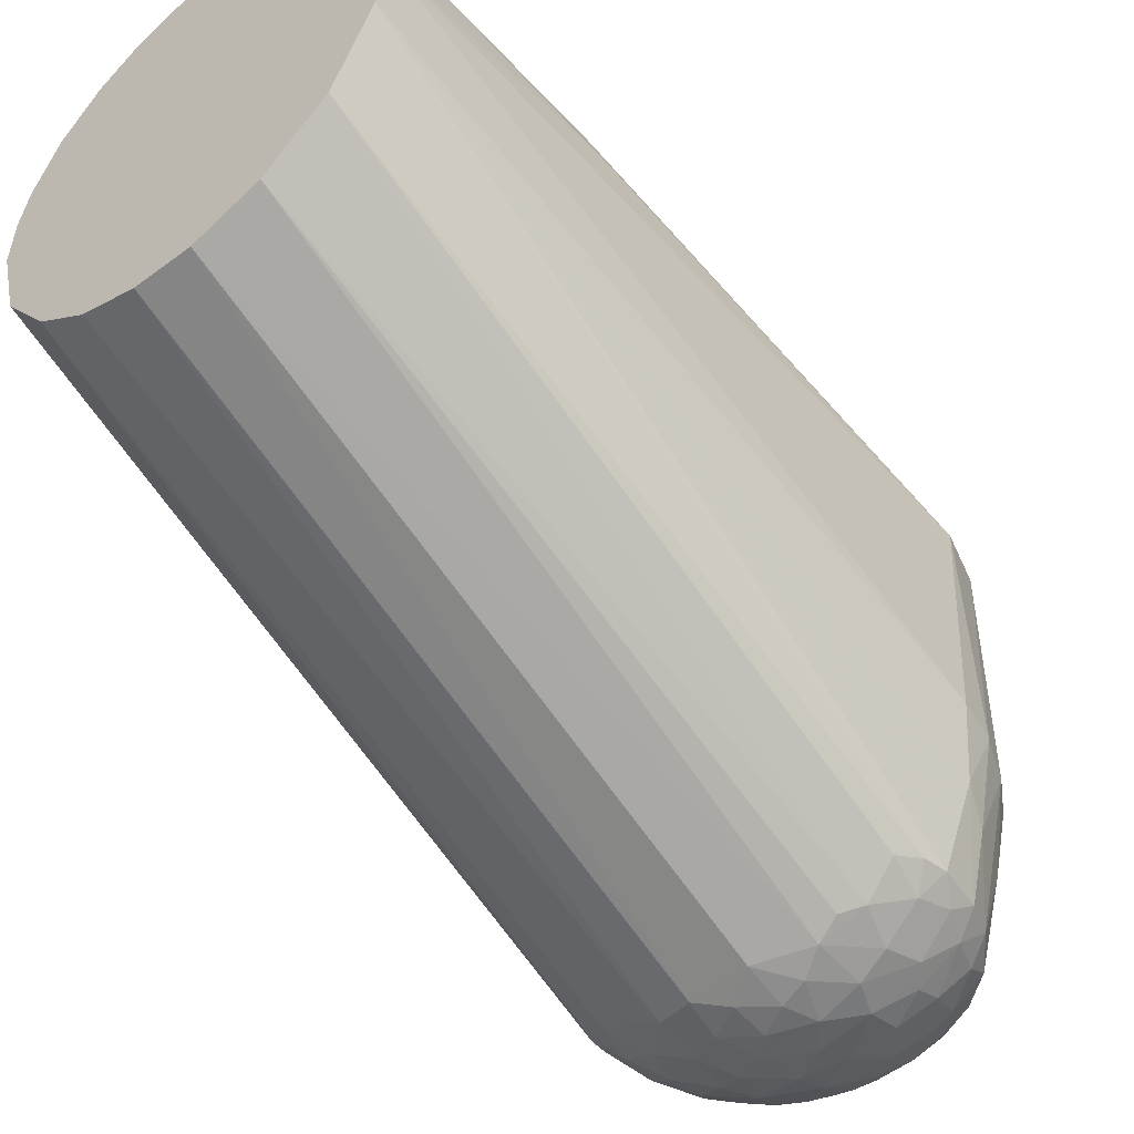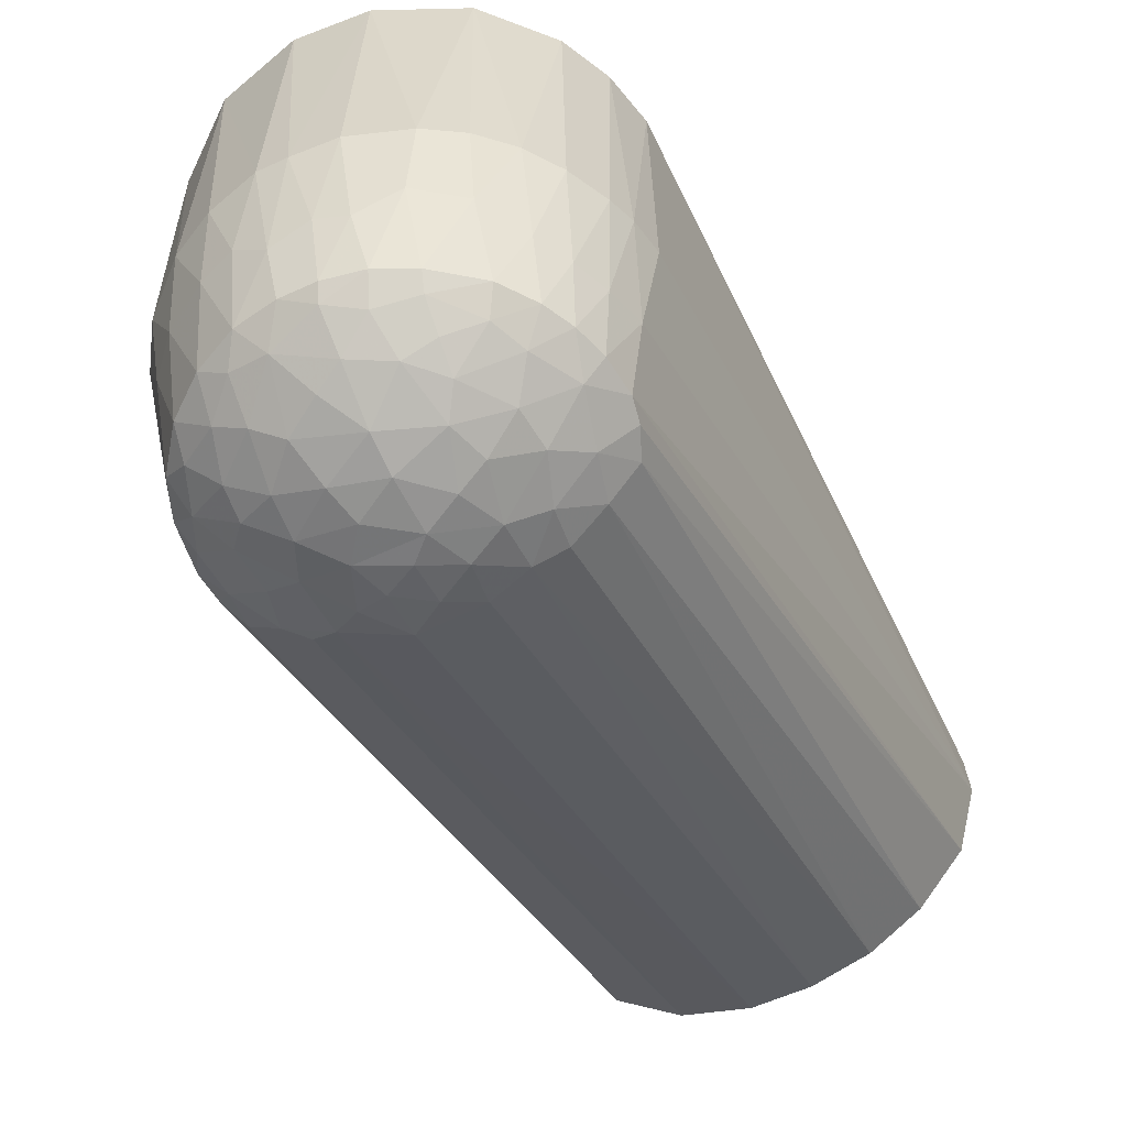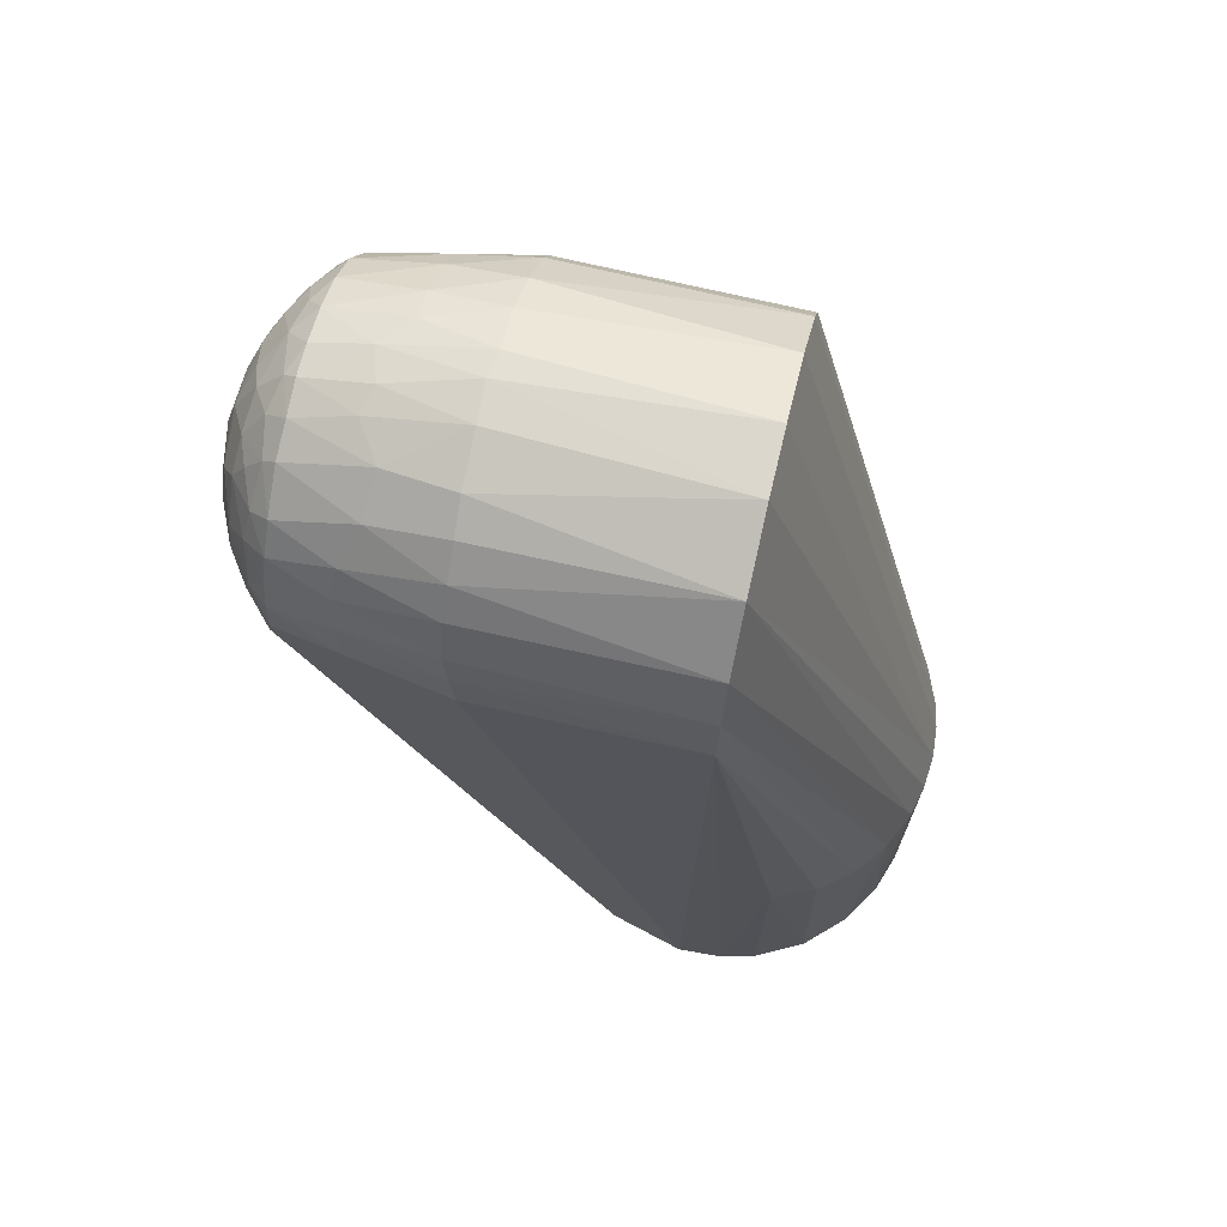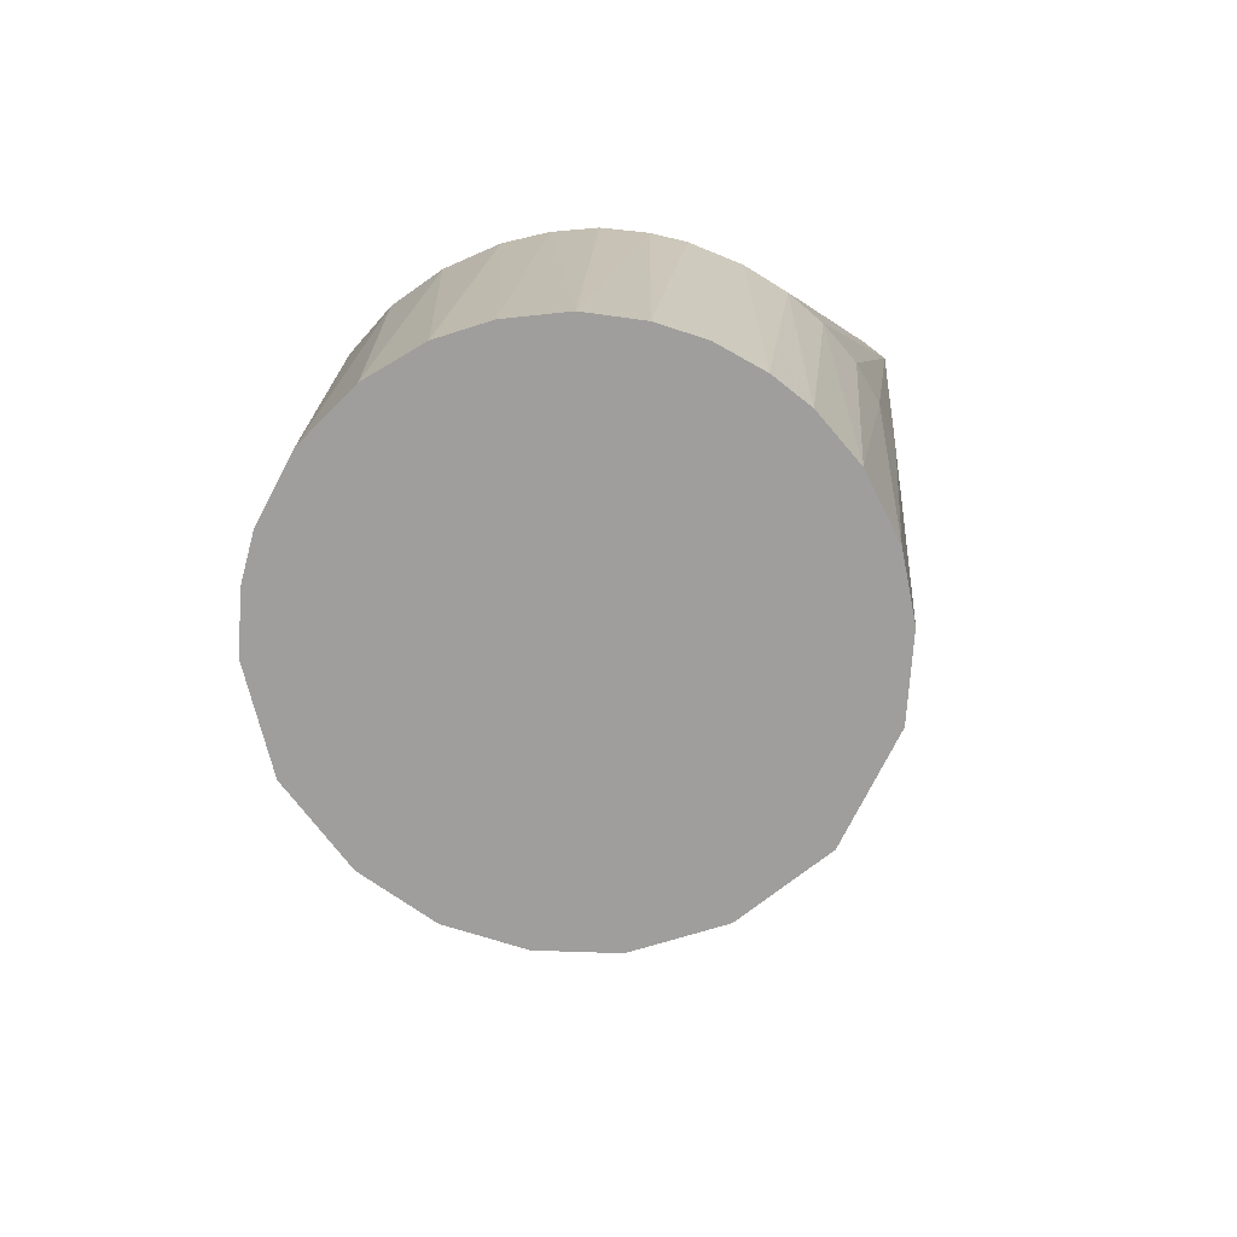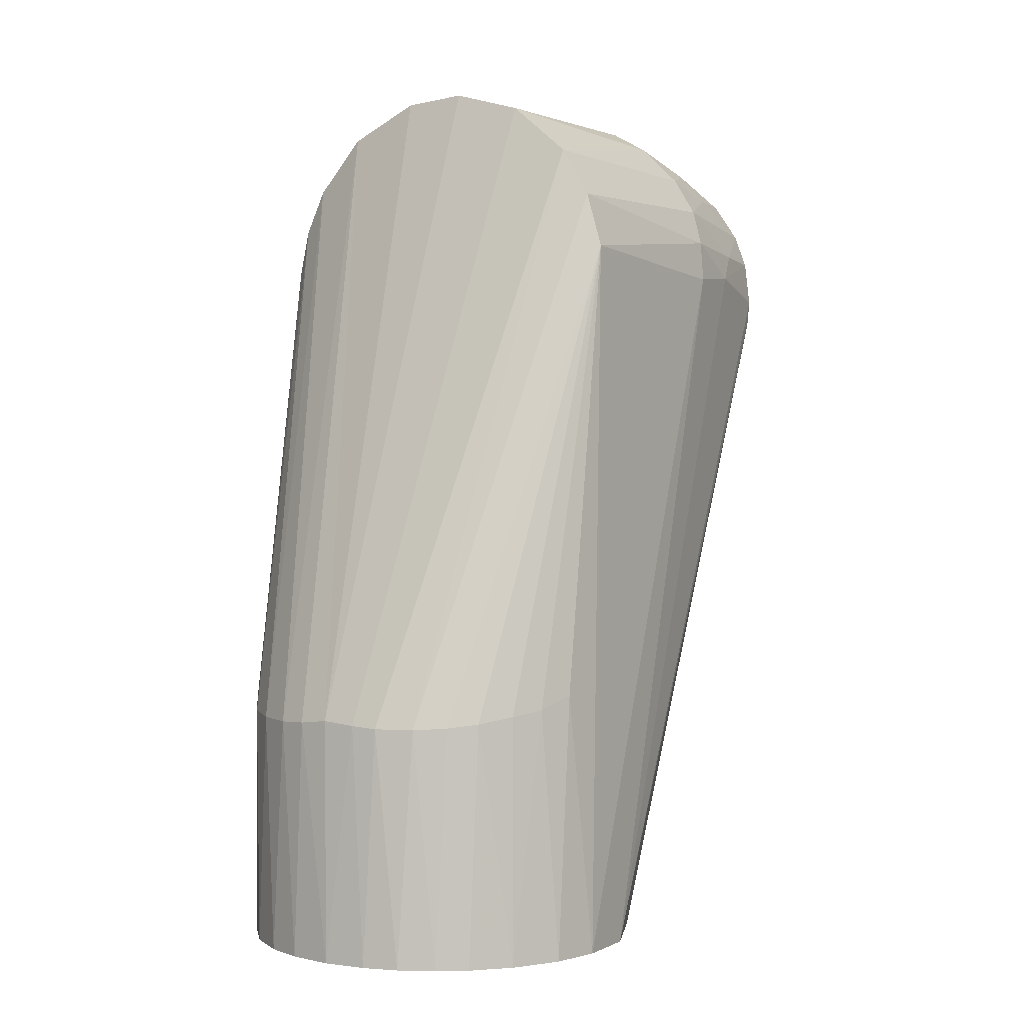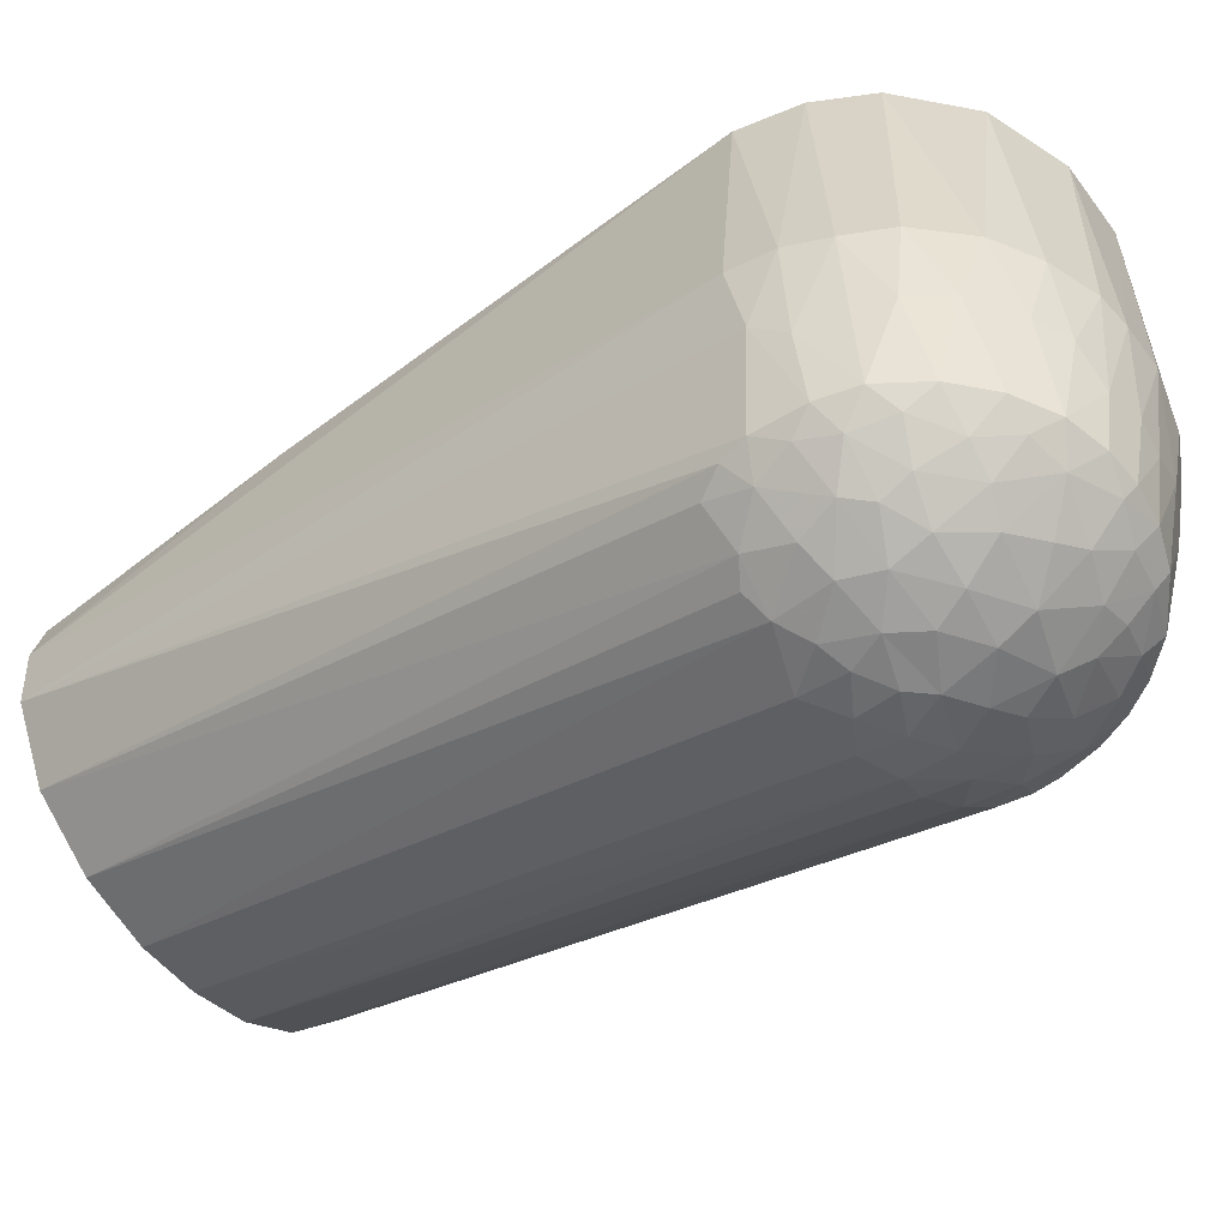
<metadata>
{"format":"obj","ext":"obj","renderer":"f3d","projection":"perspective","resolution":1024,"background":"white","views":[{"elev":-47.8,"azim":-140.1,"up":"+Y"},{"elev":-57.6,"azim":25.1,"up":"+Y"},{"elev":69.5,"azim":103.5,"up":"+Z"},{"elev":18.6,"azim":-176.7,"up":"+Y"},{"elev":0.7,"azim":-146.0,"up":"+Z"},{"elev":-58.3,"azim":-50.4,"up":"+Y"}]}
</metadata>
<code>
v -0.05499 -0.06028 0.002945
v -0.05494 0.004026 -0.192
v -0.05477 -0.0006022 0.007517
v -0.05367 -0.01321 -0.192
v -0.0534 0.01362 -0.1185
v -0.0532 -0.06203 0.01428
v -0.05233 0.01752 -0.192
v -0.0519 -0.08054 0.005154
v -0.05032 -0.0004973 0.02247
v -0.05013 0.02274 -0.1221
v -0.04932 -0.06436 0.02433
v -0.04907 -0.08831 0.01265
v -0.04655 -0.1072 -0.0003182
v -0.04589 0.03055 -0.192
v -0.0458 0.03058 -0.1235
v -0.04559 -0.1078 -0.007254
v -0.0449 -0.1074 0.0121
v -0.04308 -0.06386 0.03451
v -0.04294 -0.03502 -0.192
v -0.04267 -0.1113 0.006135
v -0.04238 -0.1097 -0.01397
v -0.04225 -0.0004799 0.03559
v -0.04151 -0.107 0.02137
v -0.04133 -0.08454 0.03063
v -0.04077 -0.1136 -0.003566
v -0.0397 0.03814 -0.1252
v -0.03887 -0.1129 0.01447
v -0.03787 0.04003 -0.192
v -0.03521 -0.1116 0.02439
v -0.03404 -0.08371 0.03894
v -0.03399 -0.1075 0.03168
v -0.03389 -0.1176 -0.01256
v -0.03331 0.04387 -0.1261
v -0.03284 -0.1192 0.007786
v -0.03183 -0.06407 0.04503
v -0.03092 -0.1209 -0.002243
v -0.03077 0.04564 -0.192
v -0.02867 -0.1197 -0.01632
v -0.02828 -0.1208 0.01323
v -0.02827 -0.1183 0.02068
v -0.02611 -0.04868 -0.192
v -0.02573 -0.0005214 0.04916
v -0.0255 -0.1144 0.03083
v -0.02542 0.04883 -0.1267
v -0.02488 -0.1075 0.03913
v -0.02296 -0.08502 0.04611
v -0.02289 -0.125 -0.0007353
v -0.02248 -0.1233 -0.0146
v -0.02155 0.05074 -0.192
v -0.02095 -0.06462 0.05093
v -0.01927 -0.1258 0.008008
v -0.01923 -0.1236 0.01752
v -0.01817 -0.1119 0.03837
v -0.01804 -0.1187 0.02957
v -0.01556 0.0528 -0.1266
v -0.01555 -0.1266 -0.01042
v -0.01455 -0.1074 0.04419
v -0.01425 -0.08476 0.04951
v -0.01208 0.05372 -0.192
v -0.01127 -0.1285 0.00025
v -0.01121 -0.1225 0.02615
v -0.0089 -0.1138 0.03961
v -0.008857 0.05425 -0.126
v -0.008659 -0.06425 0.05443
v -0.008485 -0.1254 -0.0205
v -0.008265 -0.1267 0.0162
v -0.008243 -0.1283 -0.008603
v -0.008 -0.0547 -0.192
v -0.005865 -0.09206 0.04974
v -0.005769 -0.1287 0.007856
v -0.00573 -0.0004888 0.05494
v -0.004323 -0.1074 0.04615
v -0.002744 -0.1206 0.03146
v -0.001065 -0.06547 0.05497
v -0.000355 0.05519 -0.192
v -0.0002518 -0.1294 -0.004151
v 5.198e-05 -0.1278 -0.01433
v 0.000198 0.05492 -0.1252
v 0.003266 -0.111 0.04345
v 0.003794 -0.08903 0.05052
v 0.003911 -0.1182 0.03498
v 0.003928 -0.1251 0.02259
v 0.004204 -0.1279 0.01366
v 0.004312 -0.1074 0.04623
v 0.004878 -0.1294 0.0009469
v 0.007705 -0.1258 -0.01948
v 0.007734 -0.05457 -0.192
v 0.008944 -0.1282 -0.009181
v 0.008945 0.05426 -0.1262
v 0.009926 -0.06484 0.05423
v 0.0113 -0.09107 0.04895
v 0.01168 -0.1132 0.03955
v 0.01213 -0.0005036 0.0539
v 0.0122 0.0537 -0.192
v 0.01347 -0.1278 0.005269
v 0.01369 -0.1072 0.04443
v 0.01382 -0.1194 0.03052
v 0.01738 -0.1244 0.01731
v 0.0176 0.05219 -0.1267
v 0.01786 -0.1244 -0.01662
v 0.01787 -0.1267 -0.004769
v 0.02068 -0.1252 0.008339
v 0.02132 -0.1204 0.0237
v 0.02135 -0.08432 0.04702
v 0.02162 -0.1164 0.03063
v 0.02175 -0.1113 0.03727
v 0.02266 -0.1075 0.04051
v 0.02291 0.05015 -0.192
v 0.02318 -0.05014 -0.192
v 0.02404 -0.06473 0.04955
v 0.02541 -0.1209 -0.01763
v 0.02666 -0.1229 -0.00772
v 0.02803 0.04741 -0.1265
v 0.02931 -0.1202 0.0131
v 0.03051 -0.1212 0.003392
v 0.03057 -0.1129 0.02814
v 0.03223 -0.0004681 0.04508
v 0.03232 -0.08545 0.03994
v 0.03286 -0.06433 0.04415
v 0.03328 -0.1073 0.03255
v 0.03429 0.04317 -0.192
v 0.03447 -0.1144 0.0203
v 0.03473 -0.1163 -0.01465
v 0.03711 -0.04073 -0.192
v 0.03748 0.04047 -0.1257
v 0.03748 -0.1163 -0.003615
v 0.03932 -0.1074 0.02466
v 0.04006 -0.09008 0.03041
v 0.04051 -0.113 0.008921
v 0.04059 -0.06441 0.03713
v 0.04263 -0.1099 -0.01245
v 0.04293 -0.1074 0.01767
v 0.04473 -0.09115 0.02253
v 0.04479 0.03235 -0.192
v 0.04544 -0.1073 0.009659
v 0.04546 -0.1085 -0.005703
v 0.04556 0.03094 -0.1236
v 0.04602 -0.0005166 0.03043
v 0.04644 -0.1074 0.0001038
v 0.04653 -0.06468 0.02929
v 0.04828 -0.0904 0.01388
v 0.04962 -0.02478 -0.192
v 0.05065 -0.08769 0.003659
v 0.05137 -0.06387 0.01953
v 0.05174 0.01927 -0.1194
v 0.05182 0.0188 -0.192
v 0.05188 -0.0005021 0.01858
v 0.05352 -0.06225 0.01266
v 0.05438 0.008925 -0.192
v 0.05488 -0.0005726 0.005949
v 0.05495 -0.06067 0.003564
v 0.05516 -0.003628 -0.192
f 148 144 141
f 71 64 74
f 149 145 150
f 109 100 87
f 110 117 93
f 48 38 41
f 22 9 18
f 131 123 124
f 78 93 117
f 99 89 117
f 17 12 8
f 20 34 27
f 100 86 87
f 90 110 93
f 50 58 64
f 46 58 50
f 9 11 18
f 23 12 17
f 86 65 68
f 86 68 87
f 48 41 68
f 65 48 68
f 42 64 71
f 42 50 64
f 71 93 78
f 9 33 3
f 3 6 9
f 5 2 3
f 1 3 2
f 138 147 113
f 152 150 151
f 89 78 117
f 152 149 150
f 89 75 78
f 89 99 94
f 84 69 72
f 66 70 83
f 82 61 66
f 22 35 42
f 35 22 18
f 34 39 27
f 51 39 34
f 25 20 13
f 8 4 13
f 123 109 124
f 131 124 142
f 74 64 69
f 69 64 58
f 4 1 2
f 30 35 18
f 36 48 47
f 36 47 34
f 48 32 38
f 48 65 56
f 7 2 5
f 33 9 44
f 152 151 143
f 134 121 125
f 139 142 152
f 129 126 136
f 148 141 143
f 146 145 149
f 125 150 137
f 125 121 113
f 101 115 102
f 85 88 101
f 85 101 95
f 60 85 70
f 70 85 83
f 95 98 83
f 82 83 98
f 73 61 82
f 79 81 92
f 62 57 53
f 73 82 81
f 61 62 54
f 73 62 61
f 54 40 52
f 54 43 40
f 40 29 27
f 40 27 39
f 52 61 54
f 40 39 52
f 52 39 51
f 13 17 8
f 21 19 32
f 100 109 111
f 136 131 142
f 100 112 101
f 45 57 46
f 58 46 57
f 35 46 50
f 35 50 42
f 80 74 69
f 3 1 6
f 11 9 6
f 70 66 51
f 60 70 51
f 60 51 47
f 16 4 19
f 75 59 63
f 78 42 71
f 63 42 78
f 63 22 42
f 44 55 49
f 134 145 146
f 145 137 150
f 144 147 138
f 140 133 144
f 139 152 143
f 129 136 139
f 131 136 126
f 131 126 123
f 115 126 129
f 137 134 125
f 108 99 113
f 99 138 113
f 108 94 99
f 75 89 94
f 95 101 102
f 98 95 102
f 103 114 122
f 53 54 62
f 53 45 43
f 45 31 43
f 69 57 72
f 84 72 79
f 69 84 80
f 62 81 79
f 43 54 53
f 66 83 82
f 27 17 20
f 32 41 38
f 32 19 41
f 25 34 20
f 111 109 123
f 130 140 138
f 130 138 117
f 128 127 133
f 74 93 71
f 74 90 93
f 90 74 80
f 110 119 117
f 118 104 107
f 106 120 107
f 6 1 8
f 8 1 4
f 31 29 43
f 77 65 86
f 47 51 34
f 52 66 61
f 32 48 36
f 21 16 19
f 16 13 4
f 16 21 25
f 24 30 18
f 78 75 63
f 55 63 59
f 22 63 55
f 44 37 33
f 44 22 55
f 9 22 44
f 140 144 138
f 141 133 132
f 144 133 141
f 135 143 141
f 125 147 150
f 139 136 142
f 148 143 151
f 135 139 143
f 139 135 129
f 121 108 113
f 147 125 113
f 83 85 95
f 85 76 88
f 98 114 103
f 81 82 97
f 45 53 57
f 97 105 106
f 106 92 97
f 80 84 91
f 62 72 57
f 73 81 62
f 31 45 30
f 29 40 43
f 23 27 29
f 27 23 17
f 20 17 13
f 13 16 25
f 32 25 21
f 115 114 102
f 130 118 128
f 118 120 128
f 92 106 107
f 118 119 110
f 119 130 117
f 103 122 116
f 103 116 105
f 106 116 120
f 69 58 57
f 30 46 35
f 12 23 11
f 11 6 12
f 24 11 23
f 24 31 30
f 6 8 12
f 77 86 88
f 56 60 47
f 52 51 66
f 37 28 33
f 10 5 3
f 55 59 49
f 134 137 145
f 141 132 135
f 122 129 132
f 127 122 132
f 99 117 138
f 98 102 114
f 97 98 103
f 92 81 97
f 30 45 46
f 105 116 106
f 97 103 105
f 91 84 96
f 62 79 72
f 31 23 29
f 36 25 32
f 36 34 25
f 100 111 112
f 115 112 126
f 112 115 101
f 112 111 123
f 114 129 122
f 130 128 140
f 127 128 120
f 110 104 118
f 119 118 130
f 118 107 120
f 24 18 11
f 65 67 56
f 47 48 56
f 49 37 44
f 26 14 15
f 15 10 3
f 135 132 129
f 148 151 150
f 76 85 60
f 56 67 60
f 77 88 76
f 104 110 90
f 96 79 92
f 96 84 79
f 23 31 24
f 112 123 126
f 115 129 114
f 96 107 104
f 91 96 104
f 77 67 65
f 88 100 101
f 100 88 86
f 33 28 26
f 33 26 3
f 28 14 26
f 3 26 15
f 10 14 7
f 127 132 133
f 128 133 140
f 116 122 127
f 127 120 116
f 148 150 147
f 147 144 148
f 60 67 76
f 97 82 98
f 92 107 96
f 104 90 91
f 7 5 10
f 77 76 67
f 91 90 80
f 10 15 14
f 142 124 14
f 14 94 108
f 87 68 14
f 149 152 14
f 41 19 14
f 2 7 14
f 14 124 109
f 68 41 14
f 28 37 14
f 14 134 146
f 121 134 14
f 152 142 14
f 14 109 87
f 14 19 4
f 14 75 94
f 49 59 14
f 14 146 149
f 59 75 14
f 108 121 14
f 4 2 14
f 14 37 49

</code>
